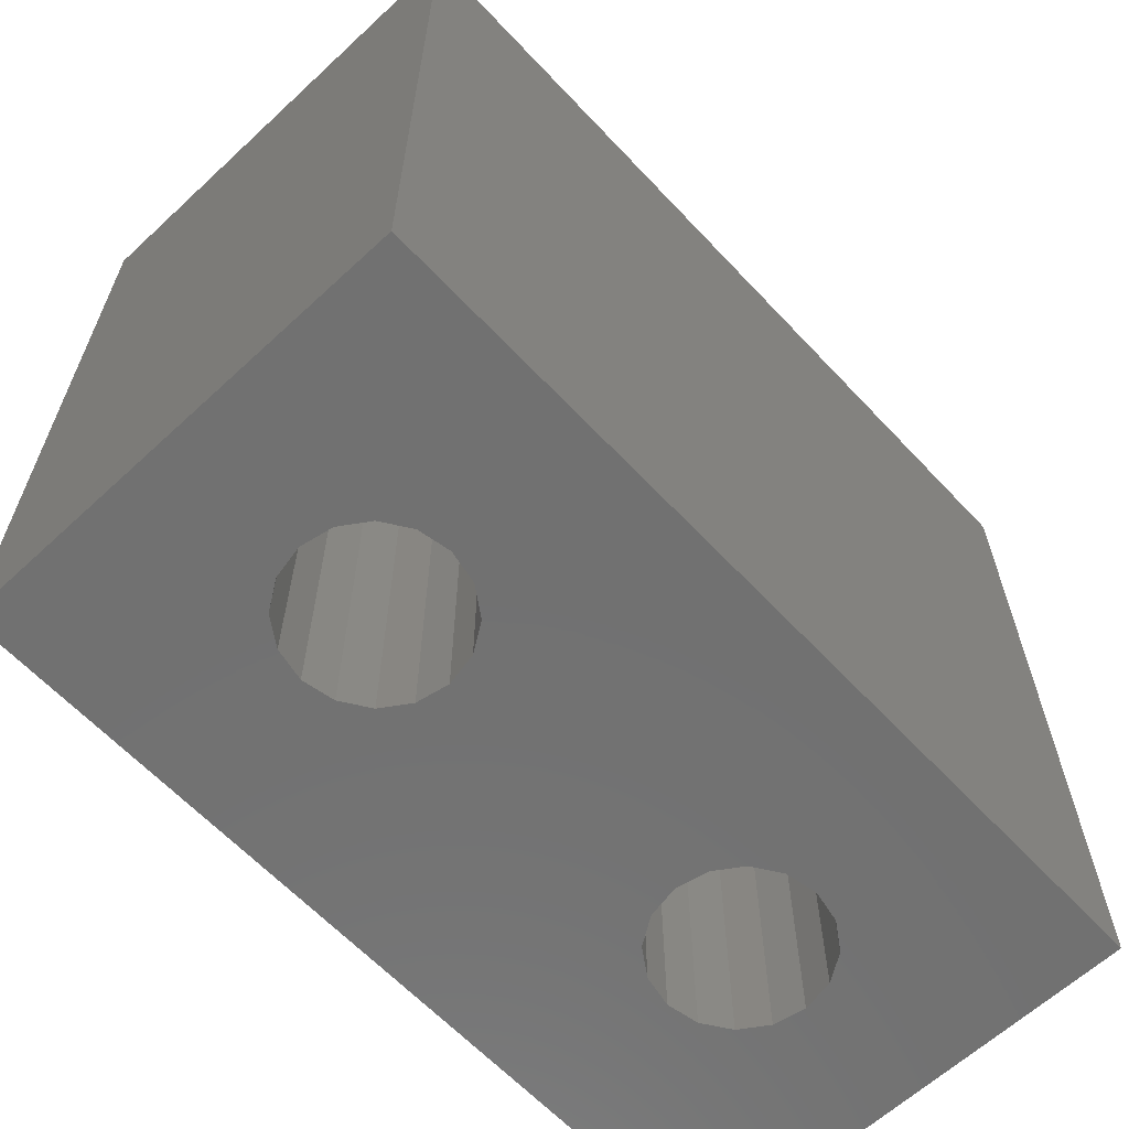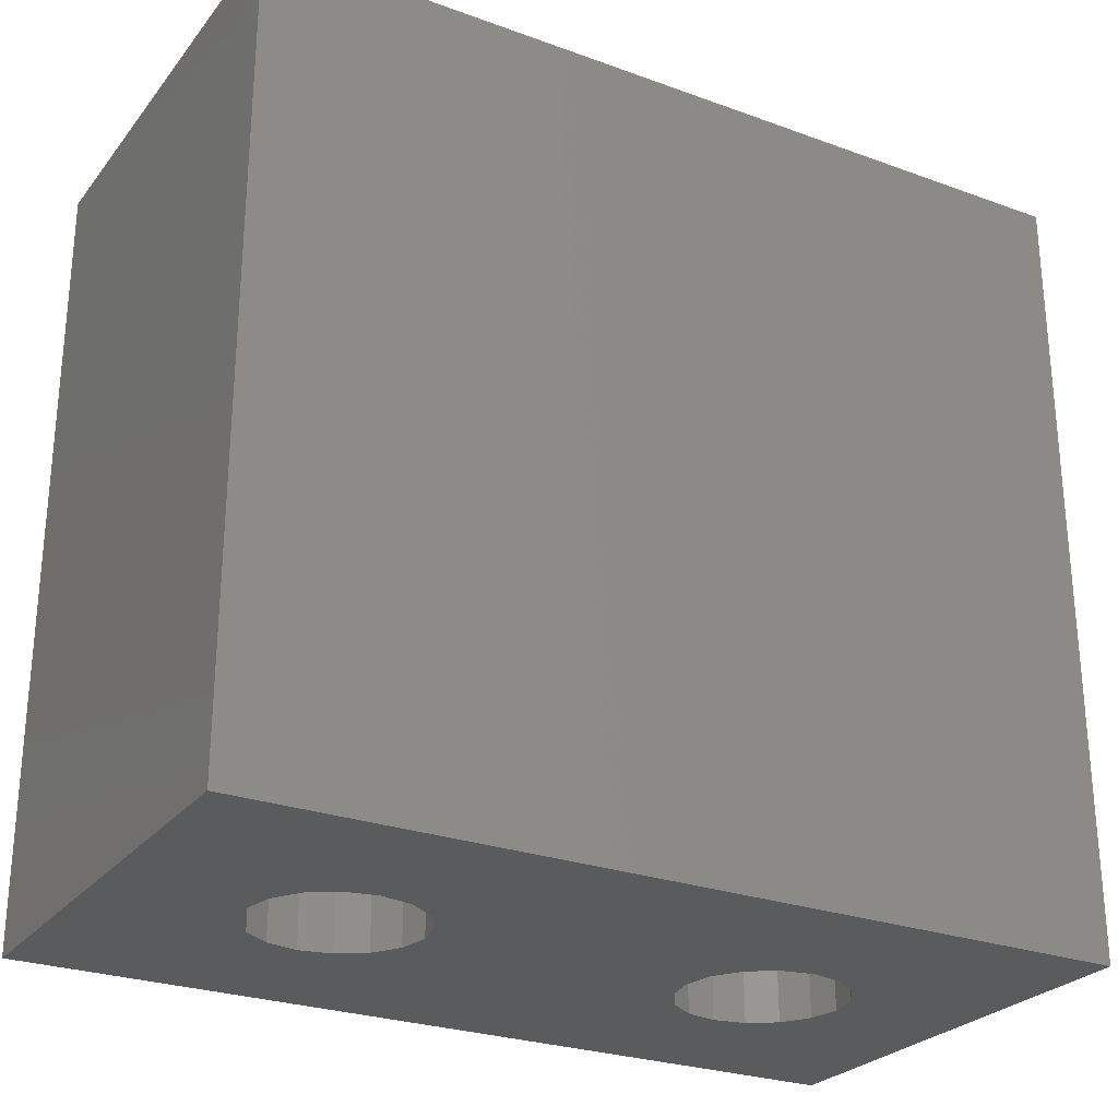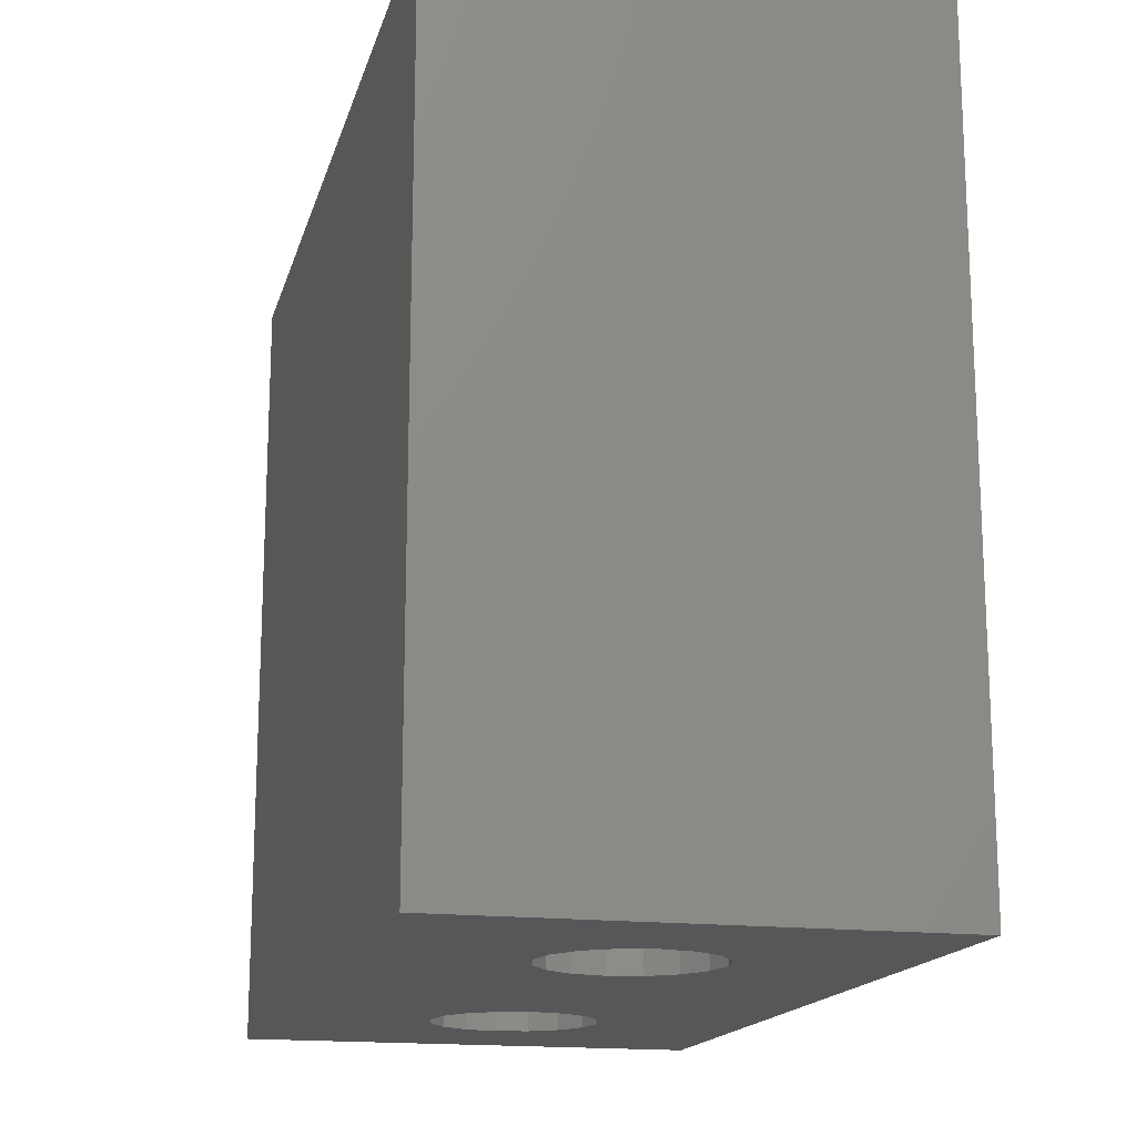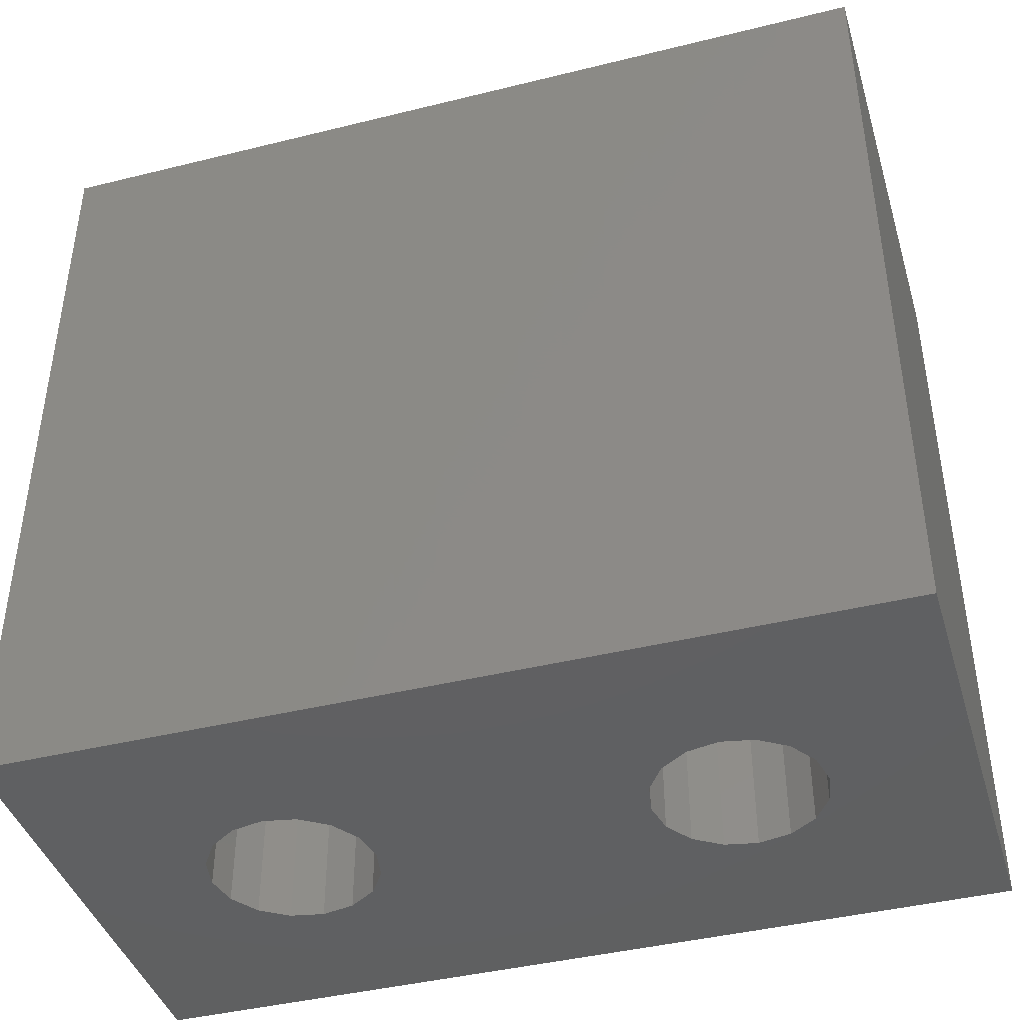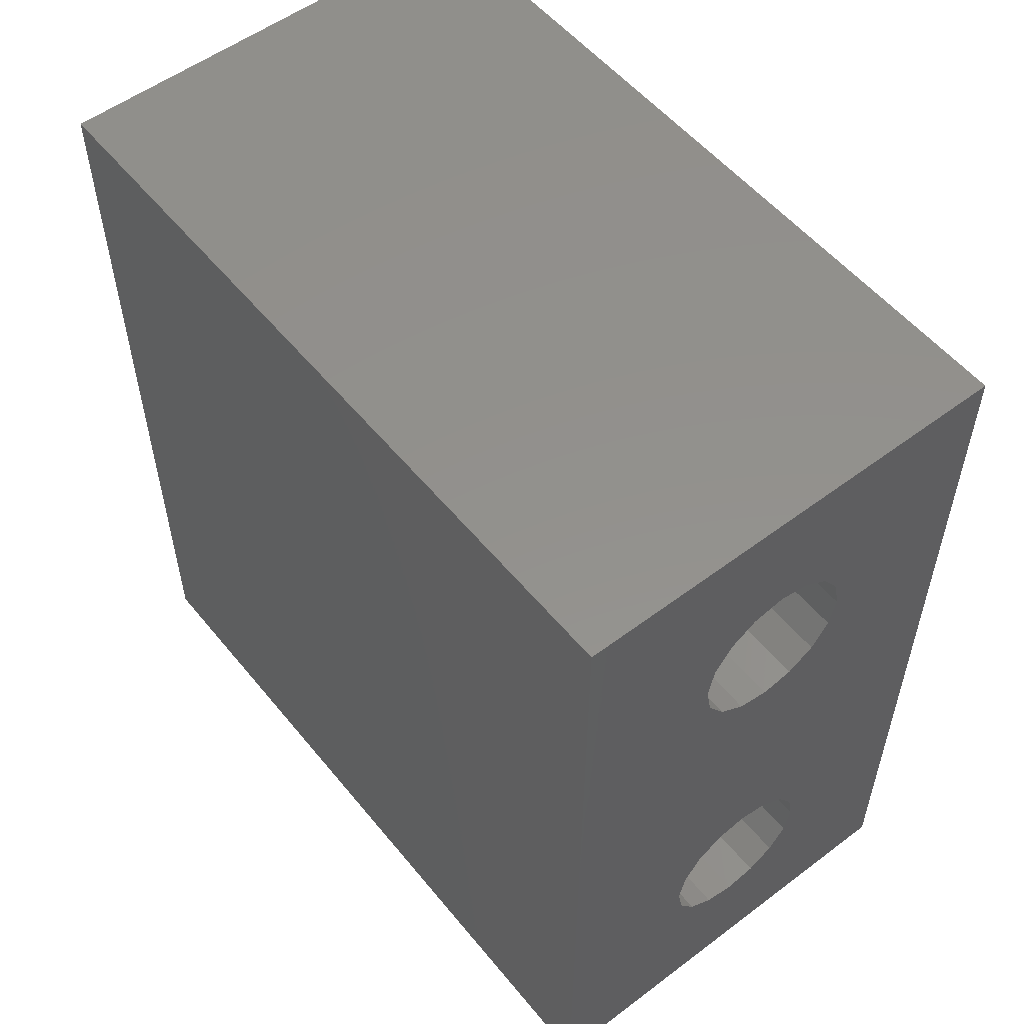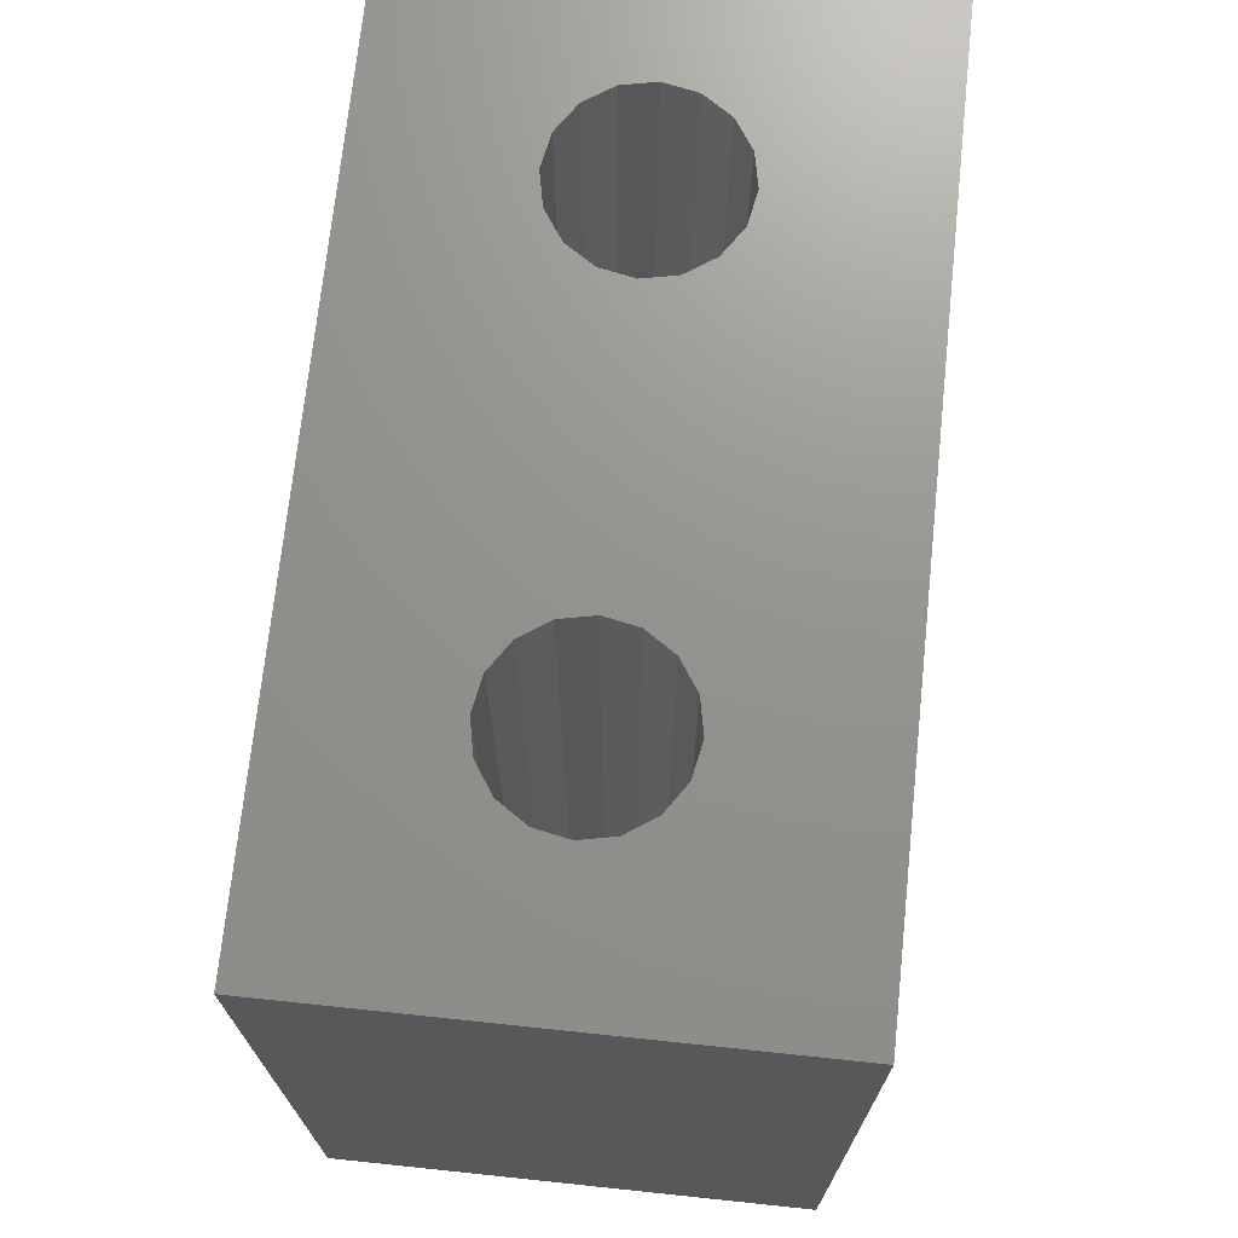
<metadata>
{"format":"stl","ext":"stl","renderer":"f3d","projection":"perspective","resolution":1024,"background":"white","views":[{"elev":-63.0,"azim":43.1,"up":"+Z"},{"elev":-26.5,"azim":-119.7,"up":"+Z"},{"elev":-16.4,"azim":-14.0,"up":"+Z"},{"elev":-41.8,"azim":-73.4,"up":"+Z"},{"elev":54.5,"azim":141.5,"up":"+Y"},{"elev":71.3,"azim":6.0,"up":"+Z"}]}
</metadata>
<code>
# stl→obj: 72 verts, 148 faces
v 1.25 0 0
v 1.155 0.4784 12
v 1.155 0.4784 0
v 1.25 0 12
v -1.25 0 12
v -1.155 0.4784 0
v -1.155 0.4784 12
v -1.25 0 0
v 0 1.25 0
v 0.4784 1.155 12
v 0 1.25 12
v 0.4784 1.155 0
v 0.8839 0.8839 12
v 0.8839 0.8839 0
v 0 -1.25 0
v -0.4784 -1.155 12
v 0 -1.25 12
v -0.4784 -1.155 0
v -0.8839 0.8839 0
v -0.4784 1.155 12
v -0.8839 0.8839 12
v -0.4784 1.155 0
v -0.8839 -0.8839 12
v -0.8839 -0.8839 0
v -1.155 -0.4784 12
v -1.155 -0.4784 0
v 1.155 -0.4784 0
v 1.155 -0.4784 12
v 0.8839 -0.8839 0
v 0.4784 -1.155 12
v 0.8839 -0.8839 12
v 0.4784 -1.155 0
v 1.25 -6.5 0
v 1.155 -6.022 12
v 1.155 -6.022 0
v 1.25 -6.5 12
v -1.25 -6.5 12
v -1.155 -6.022 0
v -1.155 -6.022 12
v -1.25 -6.5 0
v 0 -5.25 0
v 0.4784 -5.345 12
v 0 -5.25 12
v 0.4784 -5.345 0
v -0.8839 -5.616 0
v -0.4784 -5.345 12
v -0.8839 -5.616 12
v -0.4784 -5.345 0
v 0.4784 -7.655 0
v 0 -7.75 12
v 0.4784 -7.655 12
v 0 -7.75 0
v -0.4784 -7.655 12
v -0.4784 -7.655 0
v 0.8839 -5.616 12
v 0.8839 -5.616 0
v -1.155 -6.978 12
v -1.155 -6.978 0
v -0.8839 -7.384 12
v -0.8839 -7.384 0
v 0.8839 -7.384 0
v 1.155 -6.978 12
v 1.155 -6.978 0
v 0.8839 -7.384 12
v -3.5 -9.75 0
v -3.5 3.25 12
v -3.5 3.25 0
v -3.5 -9.75 12
v 3.5 -9.75 12
v 3.5 3.25 12
v 3.5 3.25 0
v 3.5 -9.75 0
f 1 2 3
f 2 1 4
f 5 6 7
f 6 5 8
f 9 10 11
f 10 9 12
f 3 13 14
f 13 3 2
f 15 16 17
f 16 15 18
f 12 13 10
f 13 12 14
f 19 20 21
f 20 19 22
f 7 19 21
f 19 7 6
f 22 11 20
f 11 22 9
f 18 23 16
f 23 18 24
f 25 8 5
f 8 25 26
f 27 4 1
f 4 27 28
f 29 30 31
f 30 29 32
f 32 17 30
f 17 32 15
f 29 28 27
f 28 29 31
f 23 26 25
f 26 23 24
f 33 34 35
f 34 33 36
f 37 38 39
f 38 37 40
f 41 42 43
f 42 41 44
f 45 46 47
f 46 45 48
f 49 50 51
f 50 49 52
f 52 53 50
f 53 52 54
f 44 55 42
f 55 44 56
f 35 55 56
f 55 35 34
f 48 43 46
f 43 48 41
f 57 40 37
f 40 57 58
f 54 59 53
f 59 54 60
f 59 58 57
f 58 59 60
f 39 45 47
f 45 39 38
f 61 62 63
f 62 61 64
f 61 51 64
f 51 61 49
f 63 36 33
f 36 63 62
f 65 66 67
f 66 65 68
f 34 69 28
f 69 34 36
f 31 34 28
f 31 55 34
f 30 55 31
f 30 42 55
f 17 42 30
f 17 43 42
f 16 43 17
f 16 46 43
f 23 46 16
f 23 47 46
f 25 47 23
f 25 39 47
f 66 25 5
f 25 66 39
f 28 70 4
f 70 2 4
f 70 13 2
f 70 10 13
f 70 11 10
f 66 11 70
f 68 39 66
f 7 66 5
f 21 66 7
f 20 66 21
f 11 66 20
f 70 28 69
f 62 69 36
f 64 69 62
f 51 69 64
f 50 69 51
f 68 50 53
f 39 68 37
f 50 68 69
f 59 68 53
f 57 68 59
f 37 68 57
f 69 71 70
f 71 69 72
f 27 71 35
f 71 27 1
f 56 27 35
f 56 29 27
f 44 29 56
f 44 32 29
f 41 32 44
f 41 15 32
f 48 15 41
f 48 18 15
f 45 18 48
f 45 24 18
f 38 24 45
f 38 26 24
f 65 38 40
f 38 65 26
f 35 72 33
f 72 63 33
f 72 61 63
f 72 49 61
f 72 52 49
f 65 52 72
f 67 26 65
f 58 65 40
f 60 65 58
f 54 65 60
f 52 65 54
f 72 35 71
f 3 71 1
f 14 71 3
f 12 71 14
f 9 71 12
f 67 9 22
f 26 67 8
f 9 67 71
f 19 67 22
f 6 67 19
f 8 67 6
f 65 69 68
f 69 65 72
f 71 66 70
f 66 71 67

</code>
